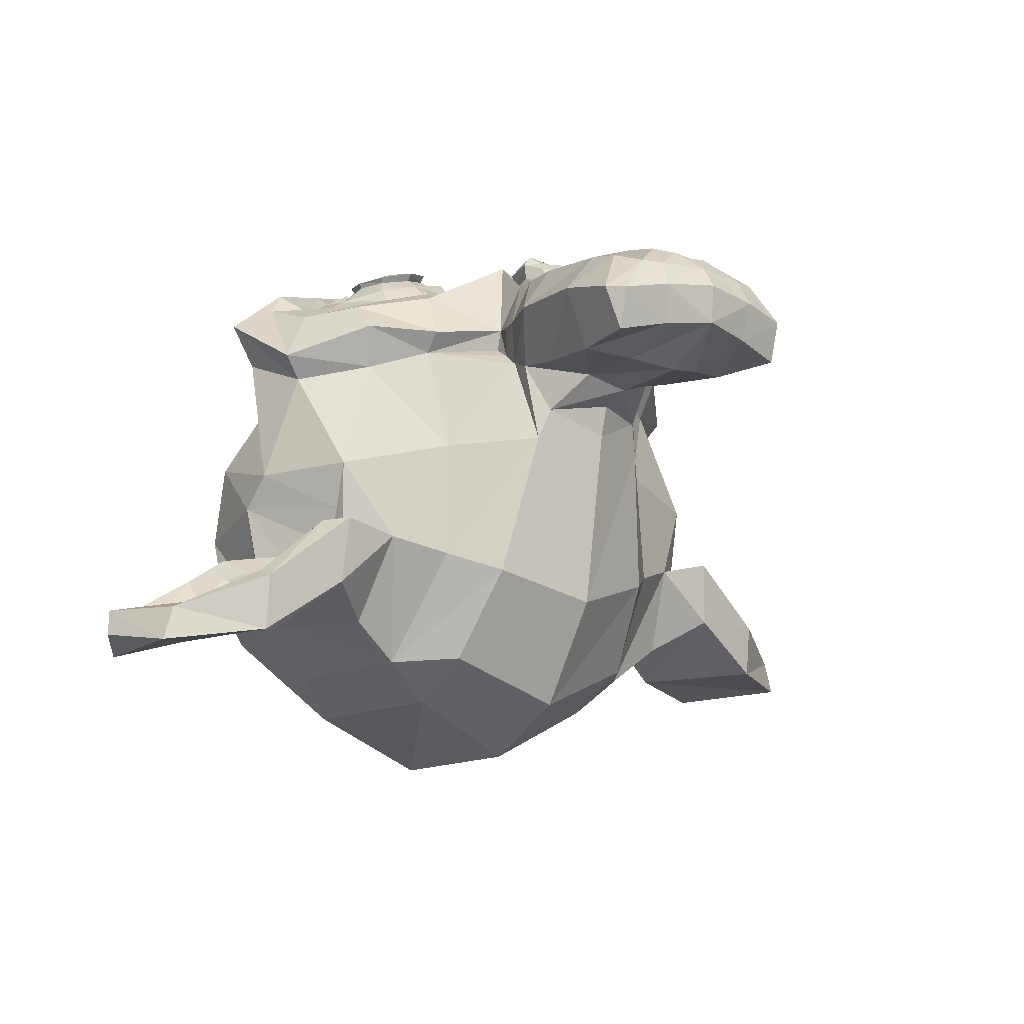
<metadata>
{"format":"obj","ext":"obj","renderer":"f3d","projection":"perspective","resolution":1024,"background":"white","views":[{"elev":-10.3,"azim":-39.5,"up":"+Z"}]}
</metadata>
<code>
o Suzanne
v 0.4375 0.1641 0.7656
v -0.4375 0.1641 0.7656
v 0.5 0.09375 0.6875
v -0.5 0.09375 0.6875
v 0.5469 0.05469 0.5781
v -0.5469 0.05469 0.5781
v 0.3516 -0.02344 0.6172
v -0.3516 -0.02344 0.6172
v 0.3516 0.03125 0.7188
v -0.3516 0.03125 0.7188
v 0.3516 0.1328 0.7812
v -0.3516 0.1328 0.7812
v 0.2734 0.1641 0.7969
v -0.2734 0.1641 0.7969
v 0.2031 0.09375 0.7422
v -0.2031 0.09375 0.7422
v 0.1562 0.05469 0.6484
v -0.1562 0.05469 0.6484
v 0.07812 0.2422 0.6562
v -0.07812 0.2422 0.6562
v 0.1406 0.2422 0.7422
v -0.1406 0.2422 0.7422
v 0.2422 0.2422 0.7969
v -0.2422 0.2422 0.7969
v 0.2734 0.3281 0.7969
v -0.2734 0.3281 0.7969
v 0.2031 0.3906 0.7422
v -0.2031 0.3906 0.7422
v 0.1562 0.4375 0.6484
v -0.1562 0.4375 0.6484
v 0.3516 0.5156 0.6172
v -0.3516 0.5156 0.6172
v 0.3516 0.4531 0.7188
v -0.3516 0.4531 0.7188
v 0.3516 0.3594 0.7812
v -0.3516 0.3594 0.7812
v 0.4375 0.3281 0.7656
v -0.4375 0.3281 0.7656
v 0.5 0.3906 0.6875
v -0.5 0.3906 0.6875
v 0.5469 0.4375 0.5781
v -0.5469 0.4375 0.5781
v 0.625 0.2422 0.5625
v -0.625 0.2422 0.5625
v 0.5625 0.2422 0.6719
v -0.5625 0.2422 0.6719
v 0.4688 0.2422 0.7578
v -0.4688 0.2422 0.7578
v 0.4766 0.2422 0.7734
v -0.4766 0.2422 0.7734
v 0.4453 0.3359 0.7812
v -0.4453 0.3359 0.7812
v 0.3516 0.375 0.8047
v -0.3516 0.375 0.8047
v 0.2656 0.3359 0.8203
v -0.2656 0.3359 0.8203
v 0.2266 0.2422 0.8203
v -0.2266 0.2422 0.8203
v 0.2656 0.1562 0.8203
v -0.2656 0.1562 0.8203
v 0.3516 0.2422 0.8281
v -0.3516 0.2422 0.8281
v 0.3516 0.1172 0.8047
v -0.3516 0.1172 0.8047
v 0.4453 0.1562 0.7812
v -0.4453 0.1562 0.7812
v 0 0.4297 0.7422
v 0 0.3516 0.8203
v 0 -0.6797 0.7344
v 0 -0.3203 0.7812
v 0 -0.1875 0.7969
v 0 -0.7734 0.7188
v 0 0.4062 0.6016
v 0 0.5703 0.5703
v 0 0.8984 -0.5469
v 0 0.5625 -0.8516
v 0 0.07031 -0.8281
v 0 -0.3828 -0.3516
v 0.2031 -0.1875 0.5625
v -0.2031 -0.1875 0.5625
v 0.3125 -0.4375 0.5703
v -0.3125 -0.4375 0.5703
v 0.3516 -0.6953 0.5703
v -0.3516 -0.6953 0.5703
v 0.3672 -0.8906 0.5312
v -0.3672 -0.8906 0.5312
v 0.3281 -0.9453 0.5234
v -0.3281 -0.9453 0.5234
v 0.1797 -0.9688 0.5547
v -0.1797 -0.9688 0.5547
v 0 -0.9844 0.5781
v 0.4375 -0.1406 0.5312
v -0.4375 -0.1406 0.5312
v 0.6328 -0.03906 0.5391
v -0.6328 -0.03906 0.5391
v 0.8281 0.1484 0.4453
v -0.8281 0.1484 0.4453
v 0.8594 0.4297 0.5938
v -0.8594 0.4297 0.5938
v 0.7109 0.4844 0.625
v -0.7109 0.4844 0.625
v 0.4922 0.6016 0.6875
v -0.4922 0.6016 0.6875
v 0.3203 0.7578 0.7344
v -0.3203 0.7578 0.7344
v 0.1562 0.7188 0.7578
v -0.1562 0.7188 0.7578
v 0.0625 0.4922 0.75
v -0.0625 0.4922 0.75
v 0.1641 0.4141 0.7734
v -0.1641 0.4141 0.7734
v 0.125 0.3047 0.7656
v -0.125 0.3047 0.7656
v 0.2031 0.09375 0.7422
v -0.2031 0.09375 0.7422
v 0.375 0.01562 0.7031
v -0.375 0.01562 0.7031
v 0.4922 0.0625 0.6719
v -0.4922 0.0625 0.6719
v 0.625 0.1875 0.6484
v -0.625 0.1875 0.6484
v 0.6406 0.2969 0.6484
v -0.6406 0.2969 0.6484
v 0.6016 0.375 0.6641
v -0.6016 0.375 0.6641
v 0.4297 0.4375 0.7188
v -0.4297 0.4375 0.7188
v 0.25 0.4688 0.7578
v -0.25 0.4688 0.7578
v 0 -0.7656 0.7344
v 0.1094 -0.7188 0.7344
v -0.1094 -0.7188 0.7344
v 0.1172 -0.8359 0.7109
v -0.1172 -0.8359 0.7109
v 0.0625 -0.8828 0.6953
v -0.0625 -0.8828 0.6953
v 0 -0.8906 0.6875
v 0 -0.1953 0.75
v 0 -0.1406 0.7422
v 0.1016 -0.1484 0.7422
v -0.1016 -0.1484 0.7422
v 0.125 -0.2266 0.75
v -0.125 -0.2266 0.75
v 0.08594 -0.2891 0.7422
v -0.08594 -0.2891 0.7422
v 0.3984 -0.04688 0.6719
v -0.3984 -0.04688 0.6719
v 0.6172 0.05469 0.625
v -0.6172 0.05469 0.625
v 0.7266 0.2031 0.6016
v -0.7266 0.2031 0.6016
v 0.7422 0.375 0.6562
v -0.7422 0.375 0.6562
v 0.6875 0.4141 0.7266
v -0.6875 0.4141 0.7266
v 0.4375 0.5469 0.7969
v -0.4375 0.5469 0.7969
v 0.3125 0.6406 0.8359
v -0.3125 0.6406 0.8359
v 0.2031 0.6172 0.8516
v -0.2031 0.6172 0.8516
v 0.1016 0.4297 0.8438
v -0.1016 0.4297 0.8438
v 0.125 -0.1016 0.8125
v -0.125 -0.1016 0.8125
v 0.2109 -0.4453 0.7109
v -0.2109 -0.4453 0.7109
v 0.25 -0.7031 0.6875
v -0.25 -0.7031 0.6875
v 0.2656 -0.8203 0.6641
v -0.2656 -0.8203 0.6641
v 0.2344 -0.9141 0.6328
v -0.2344 -0.9141 0.6328
v 0.1641 -0.9297 0.6328
v -0.1641 -0.9297 0.6328
v 0 -0.9453 0.6406
v 0 0.04688 0.7266
v 0 0.2109 0.7656
v 0.3281 0.4766 0.7422
v -0.3281 0.4766 0.7422
v 0.1641 0.1406 0.75
v -0.1641 0.1406 0.75
v 0.1328 0.2109 0.7578
v -0.1328 0.2109 0.7578
v 0.1172 -0.6875 0.7344
v -0.1172 -0.6875 0.7344
v 0.07812 -0.4453 0.75
v -0.07812 -0.4453 0.75
v 0 -0.4453 0.75
v 0 -0.3281 0.7422
v 0.09375 -0.2734 0.7812
v -0.09375 -0.2734 0.7812
v 0.1328 -0.2266 0.7969
v -0.1328 -0.2266 0.7969
v 0.1094 -0.1328 0.7812
v -0.1094 -0.1328 0.7812
v 0.03906 -0.125 0.7812
v -0.03906 -0.125 0.7812
v 0 -0.2031 0.8281
v 0.04688 -0.1484 0.8125
v -0.04688 -0.1484 0.8125
v 0.09375 -0.1562 0.8125
v -0.09375 -0.1562 0.8125
v 0.1094 -0.2266 0.8281
v -0.1094 -0.2266 0.8281
v 0.07812 -0.25 0.8047
v -0.07812 -0.25 0.8047
v 0 -0.2891 0.8047
v 0.2578 -0.3125 0.5547
v -0.2578 -0.3125 0.5547
v 0.1641 -0.2422 0.7109
v -0.1641 -0.2422 0.7109
v 0.1797 -0.3125 0.7109
v -0.1797 -0.3125 0.7109
v 0.2344 -0.25 0.5547
v -0.2344 -0.25 0.5547
v 0 -0.875 0.6875
v 0.04688 -0.8672 0.6875
v -0.04688 -0.8672 0.6875
v 0.09375 -0.8203 0.7109
v -0.09375 -0.8203 0.7109
v 0.09375 -0.7422 0.7266
v -0.09375 -0.7422 0.7266
v 0 -0.7812 0.6562
v 0.09375 -0.75 0.6641
v -0.09375 -0.75 0.6641
v 0.09375 -0.8125 0.6406
v -0.09375 -0.8125 0.6406
v 0.04688 -0.8516 0.6328
v -0.04688 -0.8516 0.6328
v 0 -0.8594 0.6328
v 0.1719 0.2188 0.7812
v -0.1719 0.2188 0.7812
v 0.1875 0.1562 0.7734
v -0.1875 0.1562 0.7734
v 0.3359 0.4297 0.7578
v -0.3359 0.4297 0.7578
v 0.2734 0.4219 0.7734
v -0.2734 0.4219 0.7734
v 0.4219 0.3984 0.7734
v -0.4219 0.3984 0.7734
v 0.5625 0.3516 0.6953
v -0.5625 0.3516 0.6953
v 0.5859 0.2891 0.6875
v -0.5859 0.2891 0.6875
v 0.5781 0.1953 0.6797
v -0.5781 0.1953 0.6797
v 0.4766 0.1016 0.7188
v -0.4766 0.1016 0.7188
v 0.375 0.0625 0.7422
v -0.375 0.0625 0.7422
v 0.2266 0.1094 0.7812
v -0.2266 0.1094 0.7812
v 0.1797 0.2969 0.7812
v -0.1797 0.2969 0.7812
v 0.2109 0.375 0.7812
v -0.2109 0.375 0.7812
v 0.2344 0.3594 0.7578
v -0.2344 0.3594 0.7578
v 0.1953 0.2969 0.7578
v -0.1953 0.2969 0.7578
v 0.2422 0.125 0.7578
v -0.2422 0.125 0.7578
v 0.375 0.08594 0.7266
v -0.375 0.08594 0.7266
v 0.4609 0.1172 0.7031
v -0.4609 0.1172 0.7031
v 0.5469 0.2109 0.6719
v -0.5469 0.2109 0.6719
v 0.5547 0.2812 0.6719
v -0.5547 0.2812 0.6719
v 0.5312 0.3359 0.6797
v -0.5312 0.3359 0.6797
v 0.4141 0.3906 0.75
v -0.4141 0.3906 0.75
v 0.2812 0.3984 0.7656
v -0.2812 0.3984 0.7656
v 0.3359 0.4062 0.75
v -0.3359 0.4062 0.75
v 0.2031 0.1719 0.75
v -0.2031 0.1719 0.75
v 0.1953 0.2266 0.75
v -0.1953 0.2266 0.75
v 0.1094 0.4609 0.6094
v -0.1094 0.4609 0.6094
v 0.1953 0.6641 0.6172
v -0.1953 0.6641 0.6172
v 0.3359 0.6875 0.5938
v -0.3359 0.6875 0.5938
v 0.4844 0.5547 0.5547
v -0.4844 0.5547 0.5547
v 0.6797 0.4531 0.4922
v -0.6797 0.4531 0.4922
v 0.7969 0.4062 0.4609
v -0.7969 0.4062 0.4609
v 0.7734 0.1641 0.375
v -0.7734 0.1641 0.375
v 0.6016 0 0.4141
v -0.6016 0 0.4141
v 0.4375 -0.09375 0.4688
v -0.4375 -0.09375 0.4688
v 0 0.8984 0.2891
v 0 0.9844 -0.07812
v 0 -0.1953 -0.6719
v 0 -0.4609 0.1875
v 0 -0.9766 0.4609
v 0 -0.8047 0.3438
v 0 -0.5703 0.3203
v 0 -0.4844 0.2812
v 0.8516 0.2344 0.05469
v -0.8516 0.2344 0.05469
v 0.8594 0.3203 -0.04688
v -0.8594 0.3203 -0.04688
v 0.7734 0.2656 -0.4375
v -0.7734 0.2656 -0.4375
v 0.4609 0.4375 -0.7031
v -0.4609 0.4375 -0.7031
v 0.7344 -0.04688 0.07031
v -0.7344 -0.04688 0.07031
v 0.5938 -0.125 -0.1641
v -0.5938 -0.125 -0.1641
v 0.6406 -0.007812 -0.4297
v -0.6406 -0.007812 -0.4297
v 0.3359 0.05469 -0.6641
v -0.3359 0.05469 -0.6641
v 0.2344 -0.3516 0.4062
v -0.2344 -0.3516 0.4062
v 0.1797 -0.4141 0.2578
v -0.1797 -0.4141 0.2578
v 0.2891 -0.7109 0.3828
v -0.2891 -0.7109 0.3828
v 0.25 -0.5 0.3906
v -0.25 -0.5 0.3906
v 0.3281 -0.9141 0.3984
v -0.3281 -0.9141 0.3984
v 0.1406 -0.7578 0.3672
v -0.1406 -0.7578 0.3672
v 0.125 -0.5391 0.3594
v -0.125 -0.5391 0.3594
v 0.1641 -0.9453 0.4375
v -0.1641 -0.9453 0.4375
v 0.2188 -0.2812 0.4297
v -0.2188 -0.2812 0.4297
v 0.2109 -0.2266 0.4688
v -0.2109 -0.2266 0.4688
v 0.2031 -0.1719 0.5
v -0.2031 -0.1719 0.5
v 0.2109 -0.3906 0.1641
v -0.2109 -0.3906 0.1641
v 0.2969 -0.3125 -0.2656
v -0.2969 -0.3125 -0.2656
v 0.3438 -0.1484 -0.5391
v -0.3438 -0.1484 -0.5391
v 0.4531 0.8672 -0.3828
v -0.4531 0.8672 -0.3828
v 0.4531 0.9297 -0.07031
v -0.4531 0.9297 -0.07031
v 0.4531 0.8516 0.2344
v -0.4531 0.8516 0.2344
v 0.4609 0.5234 0.4297
v -0.4609 0.5234 0.4297
v 0.7266 0.4062 0.3359
v -0.7266 0.4062 0.3359
v 0.6328 0.4531 0.2812
v -0.6328 0.4531 0.2812
v 0.6406 0.7031 0.05469
v -0.6406 0.7031 0.05469
v 0.7969 0.5625 0.125
v -0.7969 0.5625 0.125
v 0.7969 0.6172 -0.1172
v -0.7969 0.6172 -0.1172
v 0.6406 0.75 -0.1953
v -0.6406 0.75 -0.1953
v 0.6406 0.6797 -0.4453
v -0.6406 0.6797 -0.4453
v 0.7969 0.5391 -0.3594
v -0.7969 0.5391 -0.3594
v 0.6172 0.3281 -0.5859
v -0.6172 0.3281 -0.5859
v 0.4844 0.02344 -0.5469
v -0.4844 0.02344 -0.5469
v 0.8203 0.3281 -0.2031
v -0.8203 0.3281 -0.2031
v 0.4062 -0.1719 0.1484
v -0.4062 -0.1719 0.1484
v 0.4297 -0.1953 -0.2109
v -0.4297 -0.1953 -0.2109
v 0.8906 0.4062 -0.2344
v -0.8906 0.4062 -0.2344
v 0.7734 -0.1406 -0.125
v -0.7734 -0.1406 -0.125
v 1.039 -0.1016 -0.3281
v -1.039 -0.1016 -0.3281
v 1.281 0.05469 -0.4297
v -1.281 0.05469 -0.4297
v 1.352 0.3203 -0.4219
v -1.352 0.3203 -0.4219
v 1.234 0.5078 -0.4219
v -1.234 0.5078 -0.4219
v 1.023 0.4766 -0.3125
v -1.023 0.4766 -0.3125
v 1.016 0.4141 -0.2891
v -1.016 0.4141 -0.2891
v 1.188 0.4375 -0.3906
v -1.188 0.4375 -0.3906
v 1.266 0.2891 -0.4062
v -1.266 0.2891 -0.4062
v 1.211 0.07812 -0.4062
v -1.211 0.07812 -0.4062
v 1.031 -0.03906 -0.3047
v -1.031 -0.03906 -0.3047
v 0.8281 -0.07031 -0.1328
v -0.8281 -0.07031 -0.1328
v 0.9219 0.3594 -0.2188
v -0.9219 0.3594 -0.2188
v 0.9453 0.3047 -0.2891
v -0.9453 0.3047 -0.2891
v 0.8828 -0.02344 -0.2109
v -0.8828 -0.02344 -0.2109
v 1.039 0 -0.3672
v -1.039 0 -0.3672
v 1.188 0.09375 -0.4453
v -1.188 0.09375 -0.4453
v 1.234 0.25 -0.4453
v -1.234 0.25 -0.4453
v 1.172 0.3594 -0.4375
v -1.172 0.3594 -0.4375
v 1.023 0.3438 -0.3594
v -1.023 0.3438 -0.3594
v 0.8438 0.2891 -0.2109
v -0.8438 0.2891 -0.2109
v 0.8359 0.1719 -0.2734
v -0.8359 0.1719 -0.2734
v 0.7578 0.09375 -0.2734
v -0.7578 0.09375 -0.2734
v 0.8203 0.08594 -0.2734
v -0.8203 0.08594 -0.2734
v 0.8438 0.01562 -0.2734
v -0.8438 0.01562 -0.2734
v 0.8125 -0.01562 -0.2734
v -0.8125 -0.01562 -0.2734
v 0.7266 0 -0.07031
v -0.7266 0 -0.07031
v 0.7188 -0.02344 -0.1719
v -0.7188 -0.02344 -0.1719
v 0.7188 0.03906 -0.1875
v -0.7188 0.03906 -0.1875
v 0.7969 0.2031 -0.2109
v -0.7969 0.2031 -0.2109
v 0.8906 0.2422 -0.2656
v -0.8906 0.2422 -0.2656
v 0.8906 0.2344 -0.3203
v -0.8906 0.2344 -0.3203
v 0.8125 -0.01562 -0.3203
v -0.8125 -0.01562 -0.3203
v 0.8516 0.01562 -0.3203
v -0.8516 0.01562 -0.3203
v 0.8281 0.07812 -0.3203
v -0.8281 0.07812 -0.3203
v 0.7656 0.09375 -0.3203
v -0.7656 0.09375 -0.3203
v 0.8438 0.1719 -0.3203
v -0.8438 0.1719 -0.3203
v 1.039 0.3281 -0.4141
v -1.039 0.3281 -0.4141
v 1.188 0.3438 -0.4844
v -1.188 0.3438 -0.4844
v 1.258 0.2422 -0.4922
v -1.258 0.2422 -0.4922
v 1.211 0.08594 -0.4844
v -1.211 0.08594 -0.4844
v 1.047 0 -0.4219
v -1.047 0 -0.4219
v 0.8828 -0.01562 -0.2656
v -0.8828 -0.01562 -0.2656
v 0.9531 0.2891 -0.3438
v -0.9531 0.2891 -0.3438
v 0.8906 0.1094 -0.3281
v -0.8906 0.1094 -0.3281
v 0.9375 0.0625 -0.3359
v -0.9375 0.0625 -0.3359
v 1 0.125 -0.3672
v -1 0.125 -0.3672
v 0.9609 0.1719 -0.3516
v -0.9609 0.1719 -0.3516
v 1.016 0.2344 -0.375
v -1.016 0.2344 -0.375
v 1.055 0.1875 -0.3828
v -1.055 0.1875 -0.3828
v 1.109 0.2109 -0.3906
v -1.109 0.2109 -0.3906
v 1.086 0.2734 -0.3906
v -1.086 0.2734 -0.3906
v 1.023 0.4375 -0.4844
v -1.023 0.4375 -0.4844
v 1.25 0.4688 -0.5469
v -1.25 0.4688 -0.5469
v 1.367 0.2969 -0.5
v -1.367 0.2969 -0.5
v 1.312 0.05469 -0.5312
v -1.312 0.05469 -0.5312
v 1.039 -0.08594 -0.4922
v -1.039 -0.08594 -0.4922
v 0.7891 -0.125 -0.3281
v -0.7891 -0.125 -0.3281
v 0.8594 0.3828 -0.3828
v -0.8594 0.3828 -0.3828
f 47 1 3 45
f 4 2 48 46
f 45 3 5 43
f 6 4 46 44
f 3 9 7 5
f 8 10 4 6
f 1 11 9 3
f 10 12 2 4
f 11 13 15 9
f 16 14 12 10
f 9 15 17 7
f 18 16 10 8
f 15 21 19 17
f 20 22 16 18
f 13 23 21 15
f 22 24 14 16
f 23 25 27 21
f 28 26 24 22
f 21 27 29 19
f 30 28 22 20
f 27 33 31 29
f 32 34 28 30
f 25 35 33 27
f 34 36 26 28
f 35 37 39 33
f 40 38 36 34
f 33 39 41 31
f 42 40 34 32
f 39 45 43 41
f 44 46 40 42
f 37 47 45 39
f 46 48 38 40
f 47 37 51 49
f 52 38 48 50
f 37 35 53 51
f 54 36 38 52
f 35 25 55 53
f 56 26 36 54
f 25 23 57 55
f 58 24 26 56
f 23 13 59 57
f 60 14 24 58
f 13 11 63 59
f 64 12 14 60
f 11 1 65 63
f 66 2 12 64
f 1 47 49 65
f 50 48 2 66
f 61 65 49
f 50 66 62
f 63 65 61
f 62 66 64
f 61 59 63
f 64 60 62
f 61 57 59
f 60 58 62
f 61 55 57
f 58 56 62
f 61 53 55
f 56 54 62
f 61 51 53
f 54 52 62
f 61 49 51
f 52 50 62
f 89 174 176 91
f 176 175 90 91
f 87 172 174 89
f 175 173 88 90
f 85 170 172 87
f 173 171 86 88
f 83 168 170 85
f 171 169 84 86
f 81 166 168 83
f 169 167 82 84
f 79 92 146 164
f 147 93 80 165
f 92 94 148 146
f 149 95 93 147
f 94 96 150 148
f 151 97 95 149
f 96 98 152 150
f 153 99 97 151
f 98 100 154 152
f 155 101 99 153
f 100 102 156 154
f 157 103 101 155
f 102 104 158 156
f 159 105 103 157
f 104 106 160 158
f 161 107 105 159
f 106 108 162 160
f 163 109 107 161
f 108 67 68 162
f 68 67 109 163
f 110 128 160 162
f 161 129 111 163
f 128 179 158 160
f 159 180 129 161
f 126 156 158 179
f 159 157 127 180
f 124 154 156 126
f 157 155 125 127
f 122 152 154 124
f 155 153 123 125
f 120 150 152 122
f 153 151 121 123
f 118 148 150 120
f 151 149 119 121
f 116 146 148 118
f 149 147 117 119
f 114 164 146 116
f 147 165 115 117
f 114 181 177 164
f 177 182 115 165
f 110 162 68 112
f 68 163 111 113
f 112 68 178 183
f 178 68 113 184
f 177 181 183 178
f 184 182 177 178
f 135 137 176 174
f 176 137 136 175
f 133 135 174 172
f 175 136 134 173
f 131 133 172 170
f 173 134 132 171
f 166 187 185 168
f 186 188 167 169
f 131 170 168 185
f 169 171 132 186
f 144 190 189 187
f 189 190 145 188
f 185 187 189 69
f 189 188 186 69
f 130 131 185 69
f 186 132 130 69
f 142 193 191 144
f 192 194 143 145
f 140 195 193 142
f 194 196 141 143
f 139 197 195 140
f 196 198 139 141
f 138 71 197 139
f 198 71 138 139
f 190 144 191 70
f 192 145 190 70
f 70 191 206 208
f 207 192 70 208
f 71 199 200 197
f 201 199 71 198
f 197 200 202 195
f 203 201 198 196
f 195 202 204 193
f 205 203 196 194
f 193 204 206 191
f 207 205 194 192
f 199 204 202 200
f 203 205 199 201
f 199 208 206 204
f 207 208 199 205
f 139 140 164 177
f 165 141 139 177
f 140 142 211 164
f 212 143 141 165
f 142 144 213 211
f 214 145 143 212
f 144 187 166 213
f 167 188 145 214
f 81 209 213 166
f 214 210 82 167
f 209 215 211 213
f 212 216 210 214
f 79 164 211 215
f 212 165 80 216
f 131 130 72 222
f 72 130 132 223
f 133 131 222 220
f 223 132 134 221
f 135 133 220 218
f 221 134 136 219
f 137 135 218 217
f 219 136 137 217
f 217 218 229 231
f 230 219 217 231
f 218 220 227 229
f 228 221 219 230
f 220 222 225 227
f 226 223 221 228
f 222 72 224 225
f 224 72 223 226
f 224 231 229 225
f 230 231 224 226
f 225 229 227
f 228 230 226
f 183 181 234 232
f 235 182 184 233
f 112 183 232 254
f 233 184 113 255
f 110 112 254 256
f 255 113 111 257
f 181 114 252 234
f 253 115 182 235
f 114 116 250 252
f 251 117 115 253
f 116 118 248 250
f 249 119 117 251
f 118 120 246 248
f 247 121 119 249
f 120 122 244 246
f 245 123 121 247
f 122 124 242 244
f 243 125 123 245
f 124 126 240 242
f 241 127 125 243
f 126 179 236 240
f 237 180 127 241
f 179 128 238 236
f 239 129 180 237
f 128 110 256 238
f 257 111 129 239
f 238 256 258 276
f 259 257 239 277
f 236 238 276 278
f 277 239 237 279
f 240 236 278 274
f 279 237 241 275
f 242 240 274 272
f 275 241 243 273
f 244 242 272 270
f 273 243 245 271
f 246 244 270 268
f 271 245 247 269
f 248 246 268 266
f 269 247 249 267
f 250 248 266 264
f 267 249 251 265
f 252 250 264 262
f 265 251 253 263
f 234 252 262 280
f 263 253 235 281
f 256 254 260 258
f 261 255 257 259
f 254 232 282 260
f 283 233 255 261
f 232 234 280 282
f 281 235 233 283
f 67 108 284 73
f 285 109 67 73
f 108 106 286 284
f 287 107 109 285
f 106 104 288 286
f 289 105 107 287
f 104 102 290 288
f 291 103 105 289
f 102 100 292 290
f 293 101 103 291
f 100 98 294 292
f 295 99 101 293
f 98 96 296 294
f 297 97 99 295
f 96 94 298 296
f 299 95 97 297
f 94 92 300 298
f 301 93 95 299
f 308 309 328 338
f 329 309 308 339
f 307 308 338 336
f 339 308 307 337
f 306 307 336 340
f 337 307 306 341
f 89 91 306 340
f 306 91 90 341
f 87 89 340 334
f 341 90 88 335
f 85 87 334 330
f 335 88 86 331
f 83 85 330 332
f 331 86 84 333
f 330 336 338 332
f 339 337 331 333
f 330 334 340 336
f 341 335 331 337
f 326 332 338 328
f 339 333 327 329
f 81 83 332 326
f 333 84 82 327
f 209 342 344 215
f 345 343 210 216
f 81 326 342 209
f 343 327 82 210
f 79 215 344 346
f 345 216 80 347
f 79 346 300 92
f 301 347 80 93
f 77 324 352 304
f 353 325 77 304
f 304 352 350 78
f 351 353 304 78
f 78 350 348 305
f 349 351 78 305
f 305 348 328 309
f 329 349 305 309
f 326 328 348 342
f 349 329 327 343
f 296 298 318 310
f 319 299 297 311
f 76 316 324 77
f 325 317 76 77
f 302 358 356 303
f 357 359 302 303
f 303 356 354 75
f 355 357 303 75
f 75 354 316 76
f 317 355 75 76
f 292 294 362 364
f 363 295 293 365
f 364 362 368 366
f 369 363 365 367
f 366 368 370 372
f 371 369 367 373
f 372 370 376 374
f 377 371 373 375
f 314 378 374 376
f 375 379 315 377
f 316 354 374 378
f 375 355 317 379
f 354 356 372 374
f 373 357 355 375
f 356 358 366 372
f 367 359 357 373
f 358 360 364 366
f 365 361 359 367
f 290 292 364 360
f 365 293 291 361
f 74 360 358 302
f 359 361 74 302
f 284 286 288 290
f 289 287 285 291
f 284 290 360 74
f 361 291 285 74
f 73 284 74
f 74 285 73
f 294 296 310 362
f 311 297 295 363
f 310 312 368 362
f 369 313 311 363
f 312 382 370 368
f 371 383 313 369
f 314 376 370 382
f 371 377 315 383
f 348 350 386 384
f 387 351 349 385
f 318 384 386 320
f 387 385 319 321
f 298 300 384 318
f 385 301 299 319
f 300 344 342 384
f 343 345 301 385
f 342 348 384
f 385 349 343
f 300 346 344
f 345 347 301
f 314 322 380 378
f 381 323 315 379
f 316 378 380 324
f 381 379 317 325
f 320 386 380 322
f 381 387 321 323
f 350 352 380 386
f 381 353 351 387
f 324 380 352
f 353 381 325
f 400 388 414 402
f 415 389 401 403
f 400 402 404 398
f 405 403 401 399
f 398 404 406 396
f 407 405 399 397
f 396 406 408 394
f 409 407 397 395
f 394 408 410 392
f 411 409 395 393
f 392 410 412 390
f 413 411 393 391
f 410 420 418 412
f 419 421 411 413
f 408 422 420 410
f 421 423 409 411
f 406 424 422 408
f 423 425 407 409
f 404 426 424 406
f 425 427 405 407
f 402 428 426 404
f 427 429 403 405
f 402 414 416 428
f 417 415 403 429
f 318 320 444 442
f 445 321 319 443
f 320 390 412 444
f 413 391 321 445
f 310 318 442 312
f 443 319 311 313
f 382 430 414 388
f 415 431 383 389
f 412 418 440 444
f 441 419 413 445
f 438 446 444 440
f 445 447 439 441
f 434 446 438 436
f 439 447 435 437
f 432 448 446 434
f 447 449 433 435
f 430 448 432 450
f 433 449 431 451
f 414 430 450 416
f 451 431 415 417
f 312 448 430 382
f 431 449 313 383
f 312 442 446 448
f 447 443 313 449
f 442 444 446
f 447 445 443
f 416 450 452 476
f 453 451 417 477
f 450 432 462 452
f 463 433 451 453
f 432 434 460 462
f 461 435 433 463
f 434 436 458 460
f 459 437 435 461
f 436 438 456 458
f 457 439 437 459
f 438 440 454 456
f 455 441 439 457
f 440 418 474 454
f 475 419 441 455
f 428 416 476 464
f 477 417 429 465
f 426 428 464 466
f 465 429 427 467
f 424 426 466 468
f 467 427 425 469
f 422 424 468 470
f 469 425 423 471
f 420 422 470 472
f 471 423 421 473
f 418 420 472 474
f 473 421 419 475
f 458 456 480 478
f 481 457 459 479
f 478 480 482 484
f 483 481 479 485
f 484 482 488 486
f 489 483 485 487
f 486 488 490 492
f 491 489 487 493
f 464 476 486 492
f 487 477 465 493
f 452 484 486 476
f 487 485 453 477
f 452 462 478 484
f 479 463 453 485
f 458 478 462 460
f 463 479 459 461
f 454 474 480 456
f 481 475 455 457
f 472 482 480 474
f 481 483 473 475
f 470 488 482 472
f 483 489 471 473
f 468 490 488 470
f 489 491 469 471
f 466 492 490 468
f 491 493 467 469
f 464 492 466
f 467 493 465
f 392 390 504 502
f 505 391 393 503
f 394 392 502 500
f 503 393 395 501
f 396 394 500 498
f 501 395 397 499
f 398 396 498 496
f 499 397 399 497
f 400 398 496 494
f 497 399 401 495
f 388 400 494 506
f 495 401 389 507
f 494 502 504 506
f 505 503 495 507
f 494 496 500 502
f 501 497 495 503
f 496 498 500
f 501 499 497
f 314 382 388 506
f 389 383 315 507
f 314 506 504 322
f 505 507 315 323
f 320 322 504 390
f 505 323 321 391

</code>
